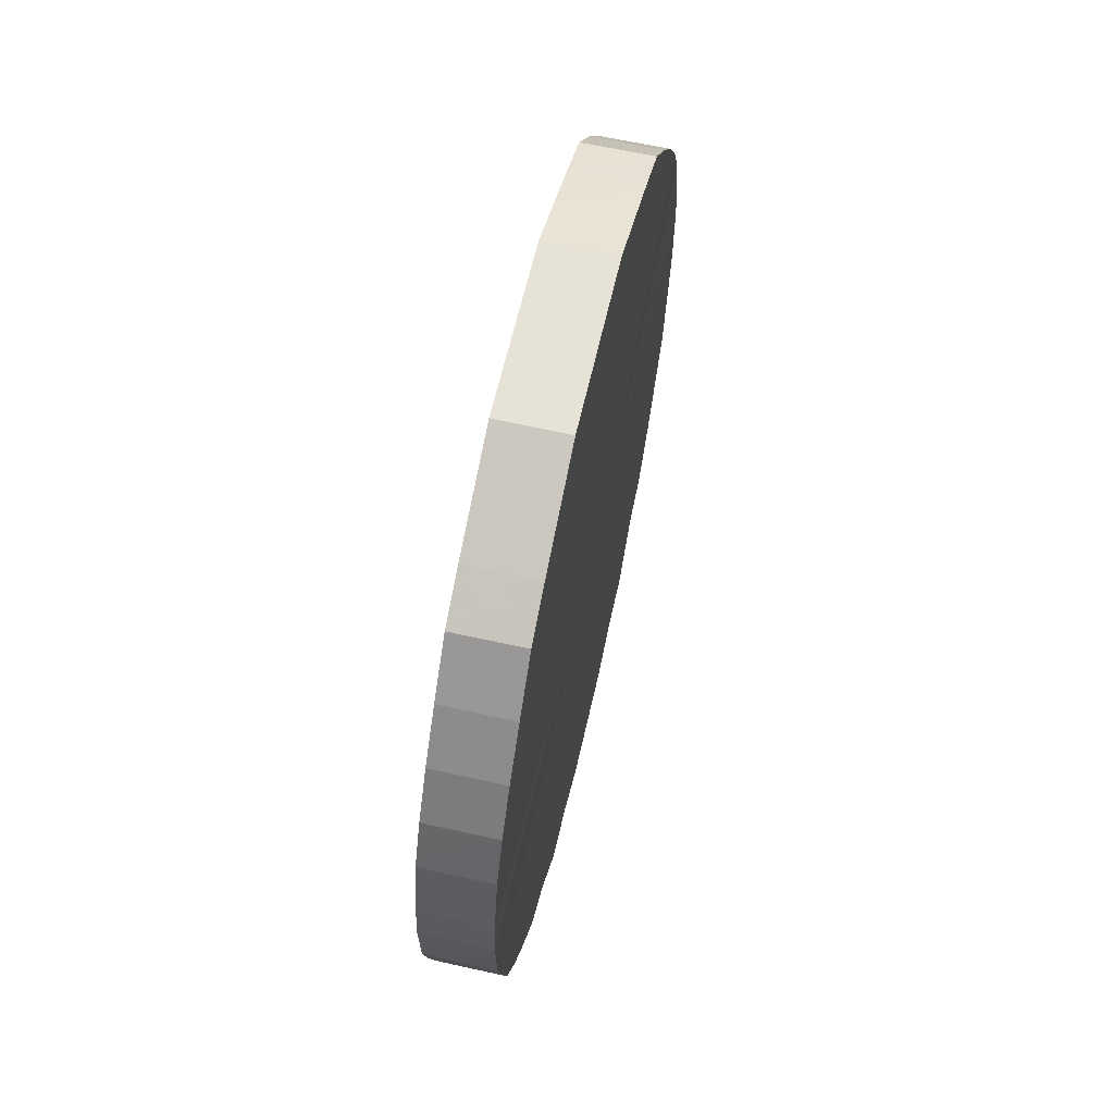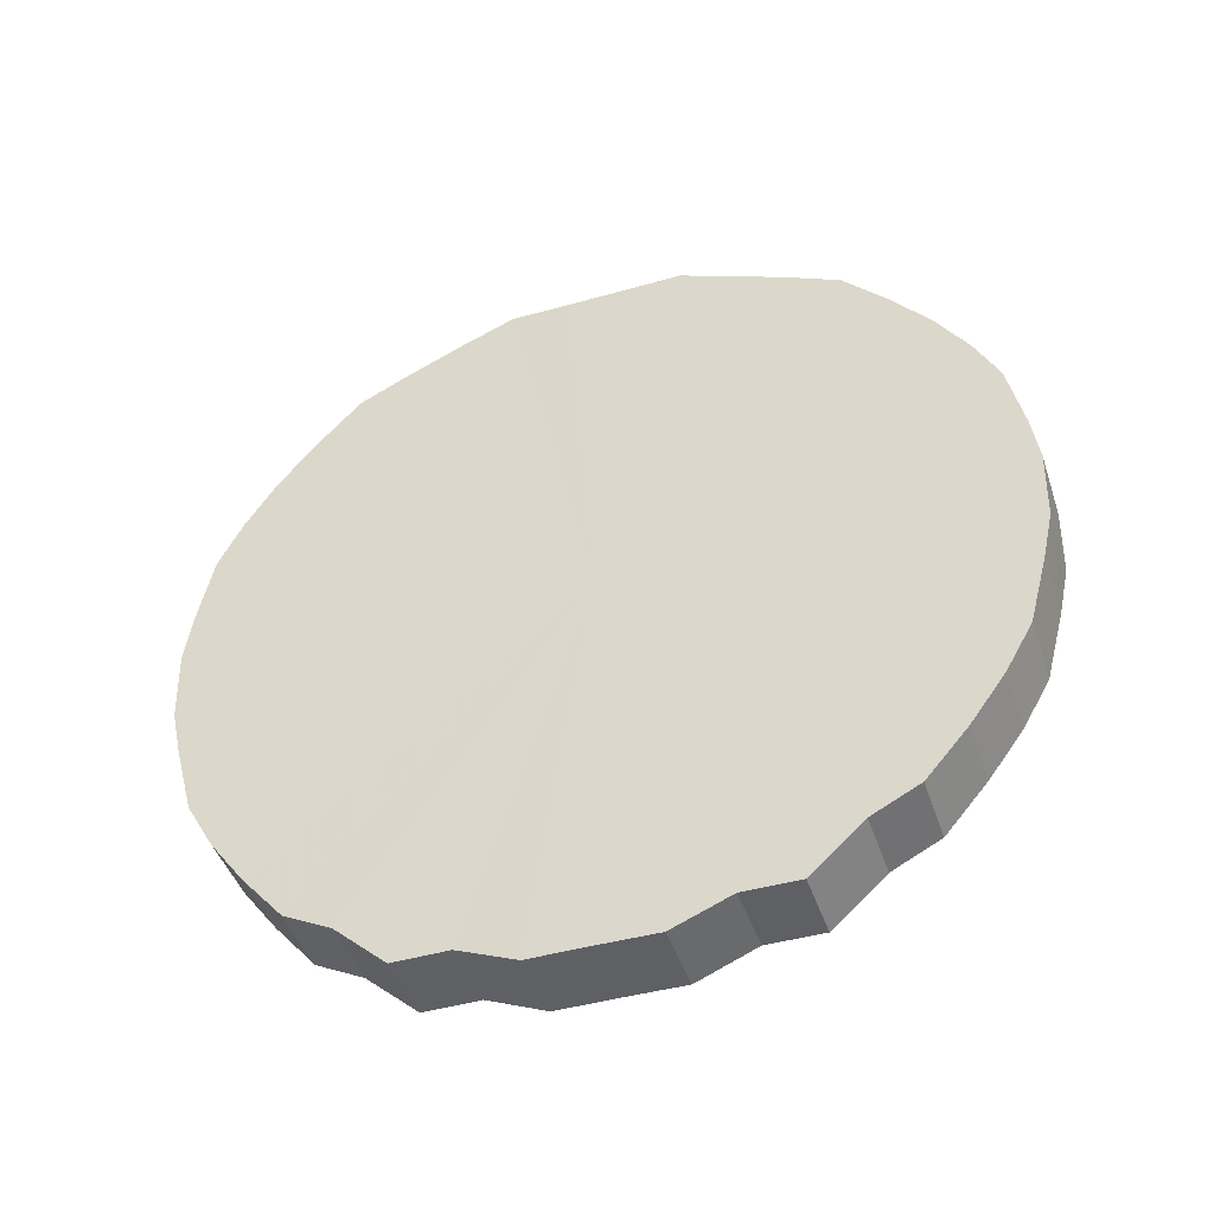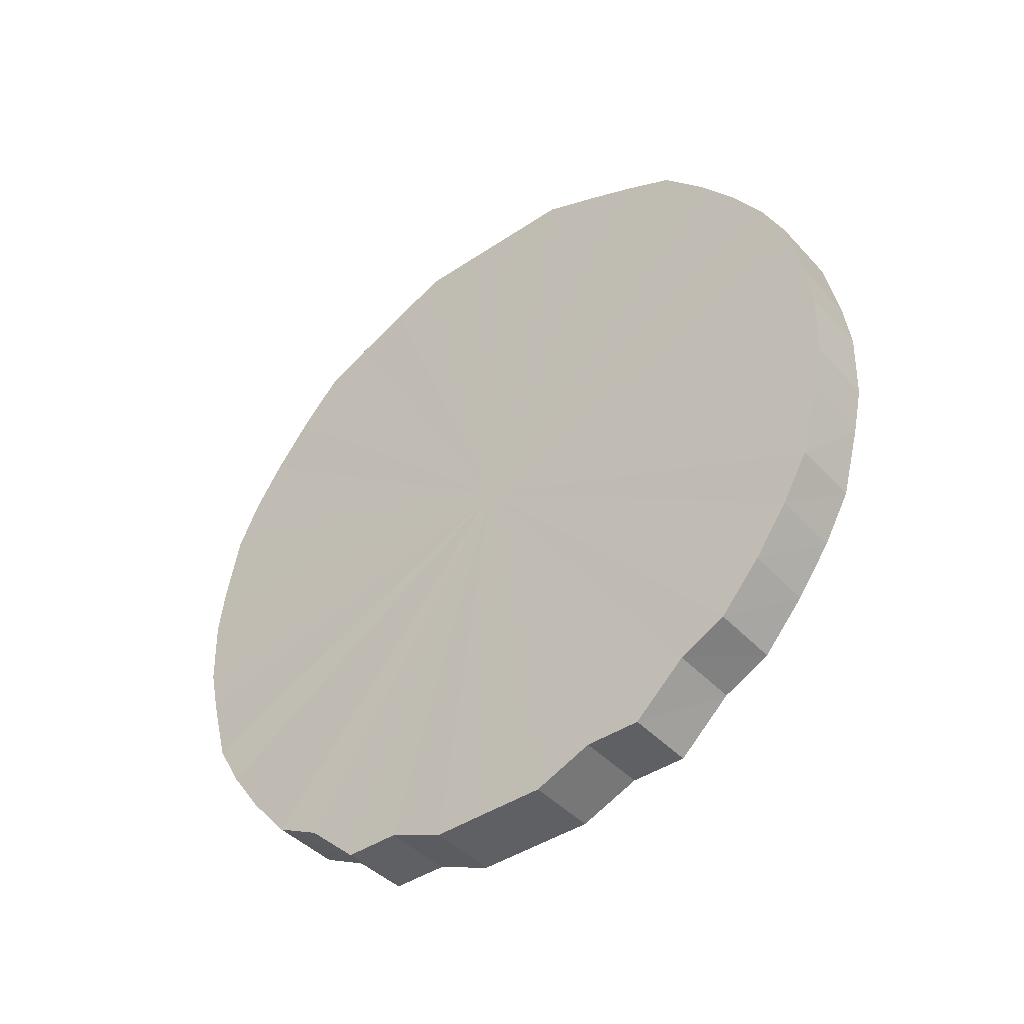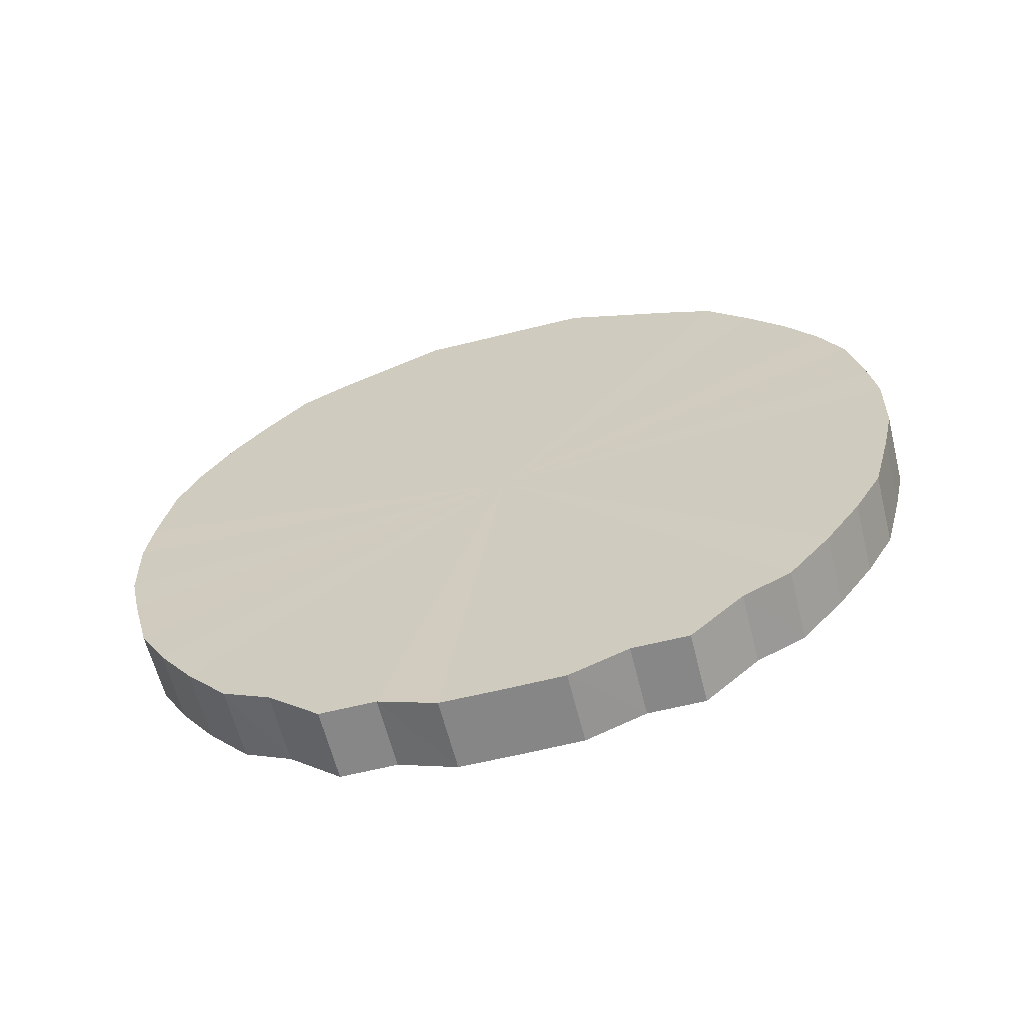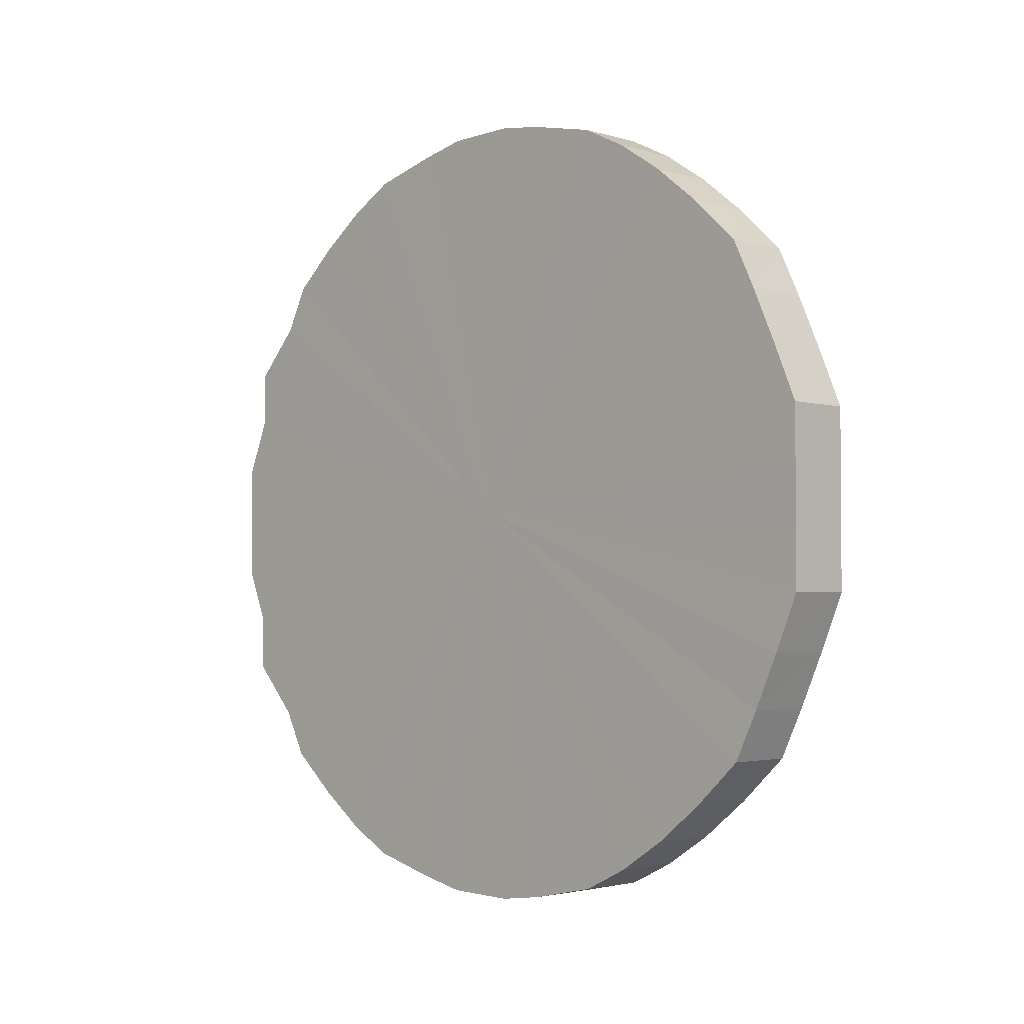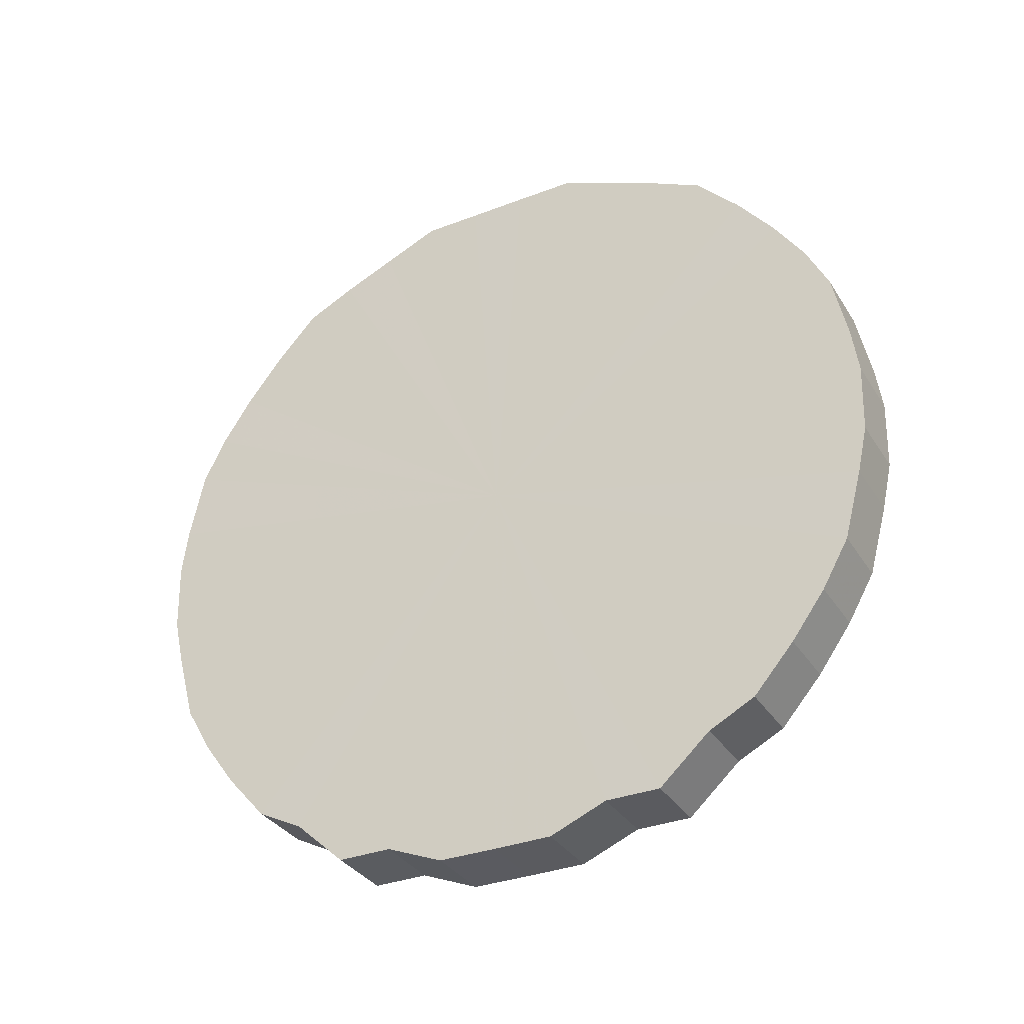
<metadata>
{"format":"obj","ext":"obj","renderer":"f3d","projection":"perspective","resolution":1024,"background":"white","views":[{"elev":63.2,"azim":-167.2,"up":"+Y"},{"elev":-44.6,"azim":108.2,"up":"+Y"},{"elev":-42.5,"azim":-51.3,"up":"+Y"},{"elev":-62.2,"azim":104.0,"up":"+Y"},{"elev":-2.7,"azim":134.6,"up":"+Z"},{"elev":-33.5,"azim":117.7,"up":"+Y"}]}
</metadata>
<code>
o 19241
v 2169 1864 16.01
v 2169 1864 16.03
v 2169 1864 16.01
v 2169 1864 16.06
v 2169 1864 16.03
v 2169 1864 15.98
v 2169 1864 15.98
v 2169 1864 16.08
v 2169 1864 16.06
v 2169 1864 15.96
v 2169 1864 15.96
v 2169 1864 16.1
v 2169 1864 16.08
v 2169 1864 15.94
v 2169 1864 15.94
v 2169 1864 16.12
v 2169 1864 16.1
v 2169 1864 15.91
v 2169 1864 15.91
v 2169 1864 16.14
v 2169 1864 16.12
v 2169 1864 15.9
v 2169 1864 15.9
v 2169 1864 16.16
v 2169 1864 16.14
v 2169 1864 15.88
v 2169 1864 15.88
v 2169 1864 16.17
v 2169 1864 16.16
v 2169 1864 15.86
v 2169 1864 15.86
v 2169 1864 16.18
v 2169 1864 16.17
v 2169 1864 15.85
v 2169 1864 15.85
v 2169 1864 16.18
v 2169 1864 16.18
v 2169 1864 15.84
v 2169 1864 15.84
v 2169 1864 16.18
v 2169 1864 16.18
v 2169 1864 15.84
v 2169 1864 15.84
v 2169 1864 16.18
v 2169 1864 16.18
v 2169 1864 15.84
v 2169 1864 15.84
v 2169 1864 16.17
v 2169 1864 16.18
v 2169 1864 15.84
v 2169 1864 15.84
v 2169 1864 16.16
v 2169 1864 16.17
v 2169 1864 15.85
v 2169 1864 15.85
v 2169 1864 16.15
v 2169 1864 16.16
v 2169 1864 15.86
v 2169 1864 15.86
v 2169 1864 16.13
v 2169 1864 16.15
v 2169 1864 15.87
v 2169 1864 15.87
v 2169 1864 16.11
v 2169 1864 16.13
v 2169 1864 15.89
v 2169 1864 15.89
v 2169 1864 16.09
v 2169 1864 16.11
v 2169 1864 15.9
v 2169 1864 15.9
v 2169 1864 16.07
v 2169 1864 16.09
v 2169 1864 15.93
v 2169 1864 15.93
v 2169 1864 16.05
v 2169 1864 16.07
v 2169 1864 15.95
v 2169 1864 15.95
v 2169 1864 16.02
v 2169 1864 16.05
v 2169 1864 15.97
v 2169 1864 15.97
v 2169 1864 16
v 2169 1864 16.02
v 2169 1864 16
v 2169 1864 16.01
v 2169 1864 16.03
v 2169 1864 16.03
v 2169 1864 16.06
v 2169 1864 16.06
v 2169 1864 15.98
v 2169 1864 16.01
v 2169 1864 15.96
v 2169 1864 15.98
v 2169 1864 16.08
v 2169 1864 16.08
v 2169 1864 15.94
v 2169 1864 15.96
v 2169 1864 15.91
v 2169 1864 15.94
v 2169 1864 16.1
v 2169 1864 16.1
v 2169 1864 15.9
v 2169 1864 15.91
v 2169 1864 15.88
v 2169 1864 15.9
v 2169 1864 16.12
v 2169 1864 16.12
v 2169 1864 15.86
v 2169 1864 15.88
v 2169 1864 15.85
v 2169 1864 15.86
v 2169 1864 16.14
v 2169 1864 16.14
v 2169 1864 15.84
v 2169 1864 15.85
v 2169 1864 15.84
v 2169 1864 15.84
v 2169 1864 16.16
v 2169 1864 16.16
v 2169 1864 15.84
v 2169 1864 15.84
v 2169 1864 15.84
v 2169 1864 15.84
v 2169 1864 16.17
v 2169 1864 16.17
v 2169 1864 15.85
v 2169 1864 15.84
v 2169 1864 15.86
v 2169 1864 15.85
v 2169 1864 16.18
v 2169 1864 16.18
v 2169 1864 15.87
v 2169 1864 15.86
v 2169 1864 15.89
v 2169 1864 15.87
v 2169 1864 16.18
v 2169 1864 16.18
v 2169 1864 15.9
v 2169 1864 15.89
v 2169 1864 15.93
v 2169 1864 15.9
v 2169 1864 16.18
v 2169 1864 16.18
v 2169 1864 15.95
v 2169 1864 15.93
v 2169 1864 15.97
v 2169 1864 15.95
v 2169 1864 16.18
v 2169 1864 16.18
v 2169 1864 16
v 2169 1864 15.97
v 2169 1864 16.02
v 2169 1864 16
v 2169 1864 16.17
v 2169 1864 16.17
v 2169 1864 16.05
v 2169 1864 16.02
v 2169 1864 16.07
v 2169 1864 16.05
v 2169 1864 16.16
v 2169 1864 16.16
v 2169 1864 16.09
v 2169 1864 16.07
v 2169 1864 16.11
v 2169 1864 16.09
v 2169 1864 16.15
v 2169 1864 16.15
v 2169 1864 16.13
v 2169 1864 16.11
v 2169 1864 16.13
v 2169 1864 16.01
v 2169 1864 16.03
v 2169 1864 16.01
v 2169 1864 16.06
v 2169 1864 15.98
v 2169 1864 16.08
v 2169 1864 15.96
v 2169 1864 16.1
v 2169 1864 15.94
v 2169 1864 16.12
v 2169 1864 15.91
v 2169 1864 16.14
v 2169 1864 15.9
v 2169 1864 16.16
v 2169 1864 15.88
v 2169 1864 16.17
v 2169 1864 15.86
v 2169 1864 16.18
v 2169 1864 15.85
v 2169 1864 16.18
v 2169 1864 15.84
v 2169 1864 16.18
v 2169 1864 15.84
v 2169 1864 16.18
v 2169 1864 15.84
v 2169 1864 16.17
v 2169 1864 15.84
v 2169 1864 16.16
v 2169 1864 15.85
v 2169 1864 16.15
v 2169 1864 15.86
v 2169 1864 16.13
v 2169 1864 15.87
v 2169 1864 16.11
v 2169 1864 15.89
v 2169 1864 16.09
v 2169 1864 15.9
v 2169 1864 16.07
v 2169 1864 15.93
v 2169 1864 16.05
v 2169 1864 15.95
v 2169 1864 16.02
v 2169 1864 15.97
v 2169 1864 16
v 2169 1864 16.01
v 2169 1864 16.01
v 2169 1864 16.03
v 2169 1864 15.98
v 2169 1864 16.06
v 2169 1864 15.96
v 2169 1864 16.08
v 2169 1864 15.94
v 2169 1864 16.1
v 2169 1864 15.91
v 2169 1864 16.12
v 2169 1864 15.9
v 2169 1864 16.14
v 2169 1864 15.88
v 2169 1864 16.16
v 2169 1864 15.86
v 2169 1864 16.17
v 2169 1864 15.85
v 2169 1864 16.18
v 2169 1864 15.84
v 2169 1864 16.18
v 2169 1864 15.84
v 2169 1864 16.18
v 2169 1864 15.84
v 2169 1864 16.18
v 2169 1864 15.84
v 2169 1864 16.17
v 2169 1864 15.85
v 2169 1864 16.16
v 2169 1864 15.86
v 2169 1864 16.15
v 2169 1864 15.87
v 2169 1864 16.13
v 2169 1864 15.89
v 2169 1864 16.11
v 2169 1864 15.9
v 2169 1864 16.09
v 2169 1864 15.93
v 2169 1864 16.07
v 2169 1864 15.95
v 2169 1864 16.05
v 2169 1864 15.97
v 2169 1864 16.02
v 2169 1864 16
f 1 2 3
f 2 4 5
f 6 1 7
f 4 8 9
f 10 6 11
f 8 12 13
f 14 10 15
f 12 16 17
f 18 14 19
f 16 20 21
f 22 18 23
f 20 24 25
f 26 22 27
f 24 28 29
f 30 26 31
f 28 32 33
f 34 30 35
f 32 36 37
f 38 34 39
f 36 40 41
f 42 38 43
f 40 44 45
f 46 42 47
f 44 48 49
f 50 46 51
f 48 52 53
f 54 50 55
f 52 56 57
f 58 54 59
f 56 60 61
f 62 58 63
f 60 64 65
f 66 62 67
f 64 68 69
f 70 66 71
f 68 72 73
f 74 70 75
f 72 76 77
f 78 74 79
f 76 80 81
f 82 78 83
f 80 84 85
f 84 82 86
f 87 88 89
f 89 90 91
f 92 93 87
f 94 95 92
f 91 96 97
f 98 99 94
f 100 101 98
f 97 102 103
f 104 105 100
f 106 107 104
f 103 108 109
f 110 111 106
f 112 113 110
f 109 114 115
f 116 117 112
f 118 119 116
f 115 120 121
f 122 123 118
f 124 125 122
f 121 126 127
f 128 129 124
f 130 131 128
f 127 132 133
f 134 135 130
f 136 137 134
f 133 138 139
f 140 141 136
f 142 143 140
f 139 144 145
f 146 147 142
f 148 149 146
f 145 150 151
f 152 153 148
f 154 155 152
f 151 156 157
f 158 159 154
f 160 161 158
f 157 162 163
f 164 165 160
f 166 167 164
f 163 168 169
f 170 171 166
f 169 172 170
f 173 174 175
f 173 176 174
f 173 175 177
f 173 178 176
f 173 177 179
f 173 180 178
f 173 179 181
f 173 182 180
f 173 181 183
f 173 184 182
f 173 183 185
f 173 186 184
f 173 185 187
f 173 188 186
f 173 187 189
f 173 190 188
f 173 189 191
f 173 192 190
f 173 191 193
f 173 194 192
f 173 193 195
f 173 196 194
f 173 195 197
f 173 198 196
f 173 197 199
f 173 200 198
f 173 199 201
f 173 202 200
f 173 201 203
f 173 204 202
f 173 203 205
f 173 206 204
f 173 205 207
f 173 208 206
f 173 207 209
f 173 210 208
f 173 209 211
f 173 212 210
f 173 211 213
f 173 214 212
f 173 213 215
f 173 216 214
f 173 215 216
f 217 218 219
f 217 220 218
f 217 219 221
f 217 222 220
f 217 221 223
f 217 224 222
f 217 223 225
f 217 226 224
f 217 225 227
f 217 228 226
f 217 227 229
f 217 230 228
f 217 229 231
f 217 232 230
f 217 231 233
f 217 234 232
f 217 233 235
f 217 236 234
f 217 235 237
f 217 238 236
f 217 237 239
f 217 240 238
f 217 239 241
f 217 242 240
f 217 241 243
f 217 244 242
f 217 243 245
f 217 246 244
f 217 245 247
f 217 248 246
f 217 247 249
f 217 250 248
f 217 249 251
f 217 252 250
f 217 251 253
f 217 254 252
f 217 253 255
f 217 256 254
f 217 255 257
f 217 258 256
f 217 257 259
f 217 260 258
f 217 259 260

</code>
